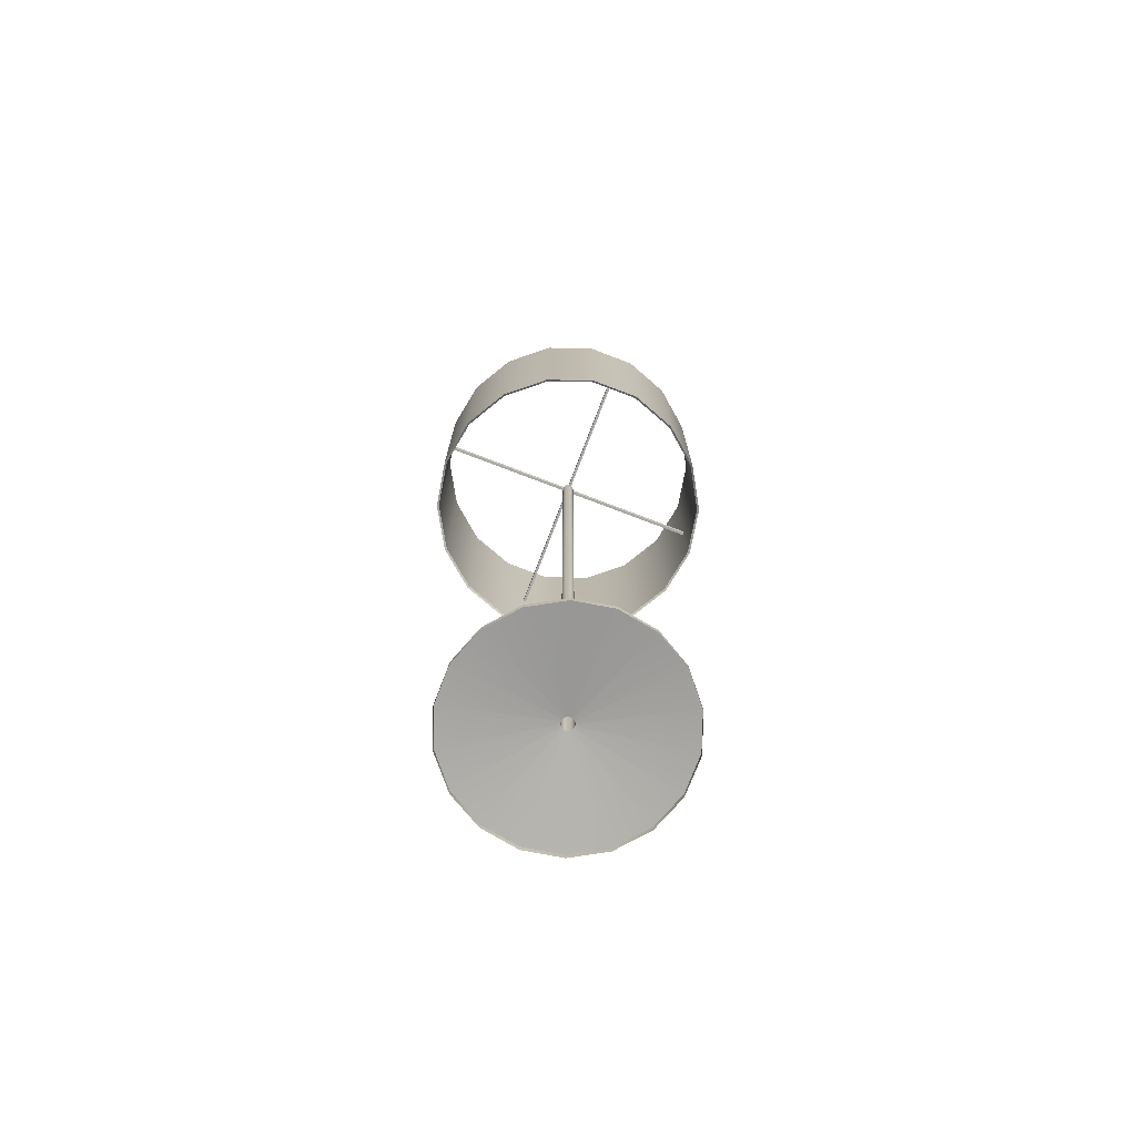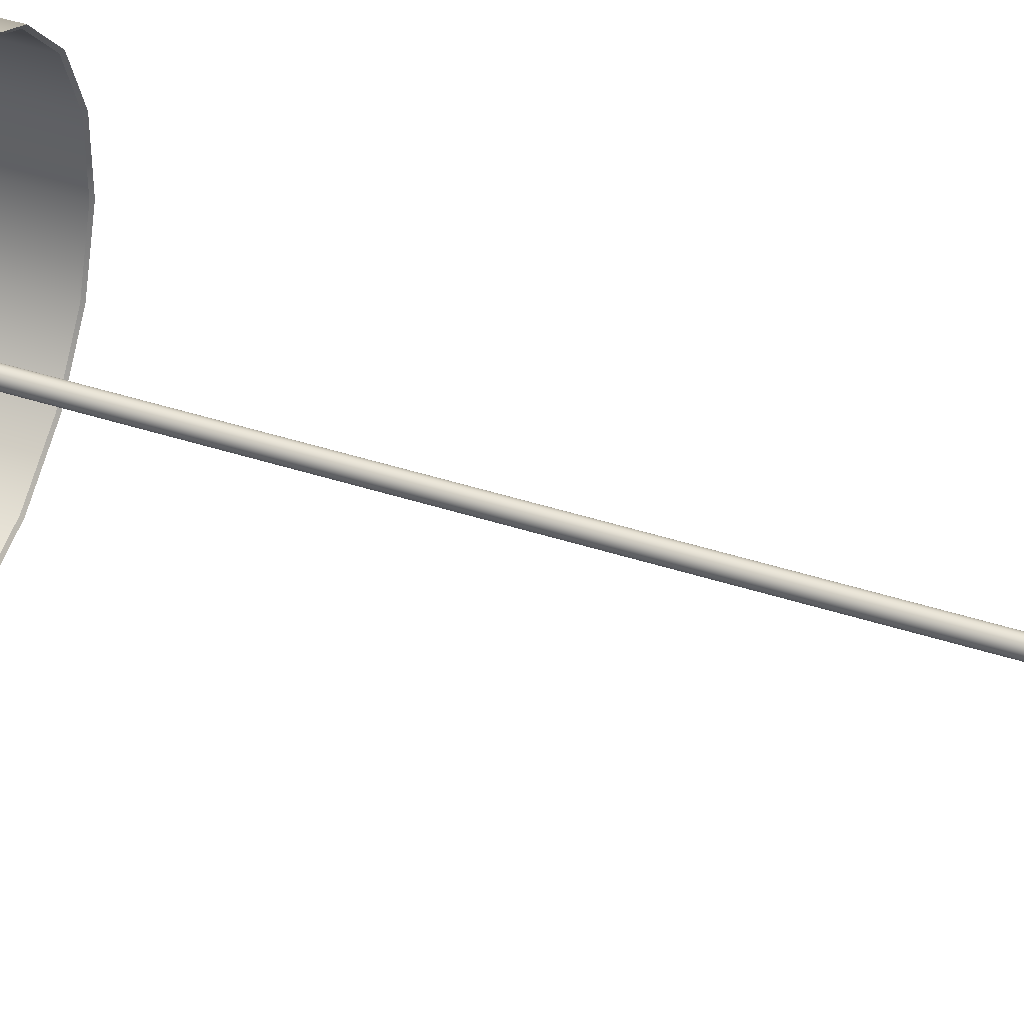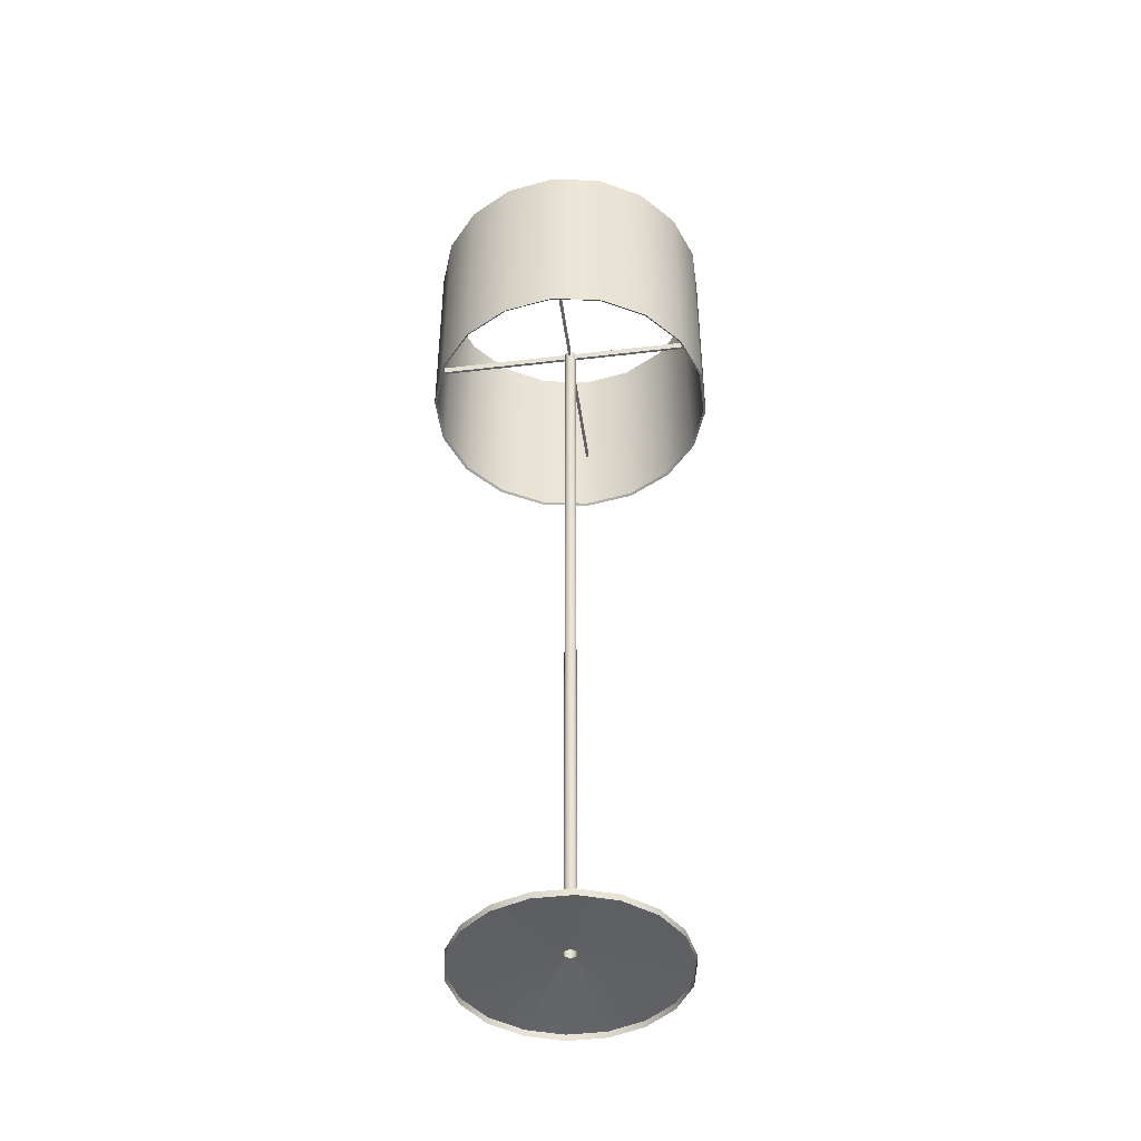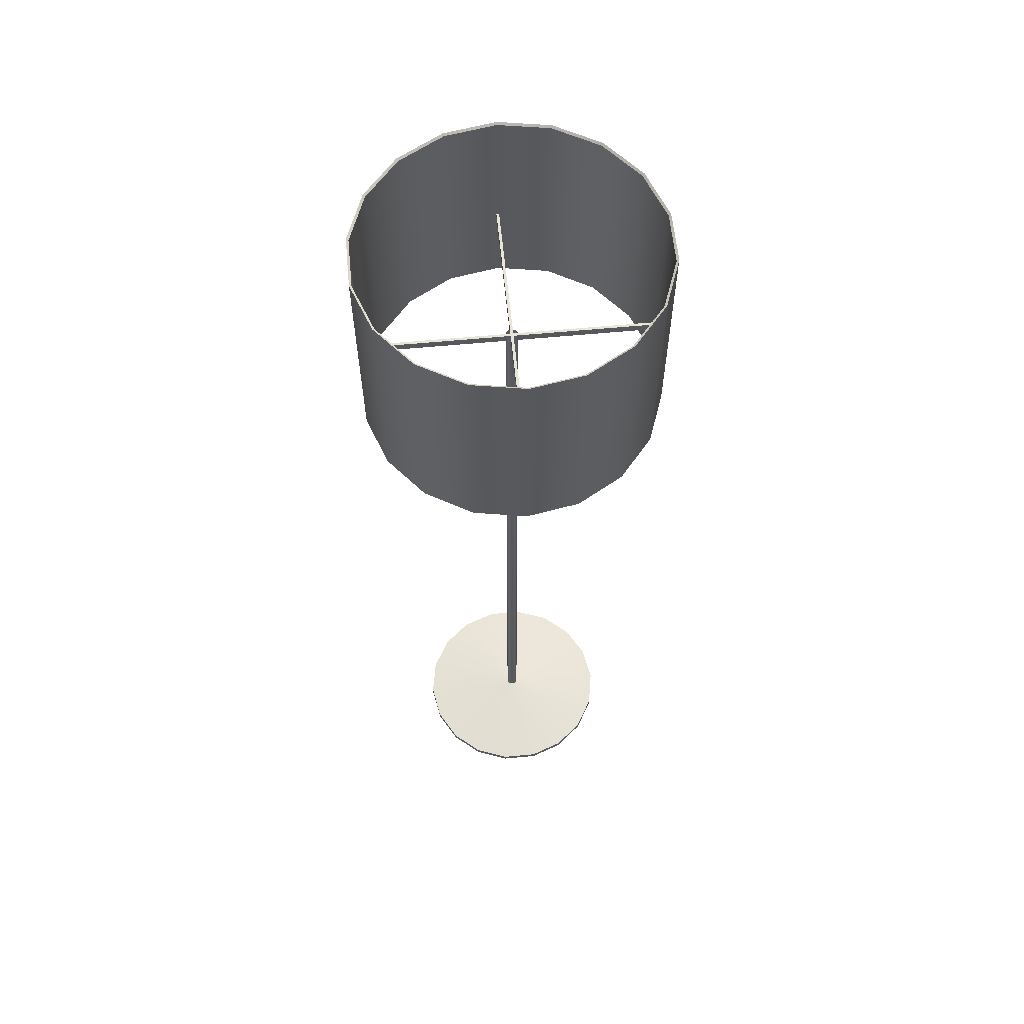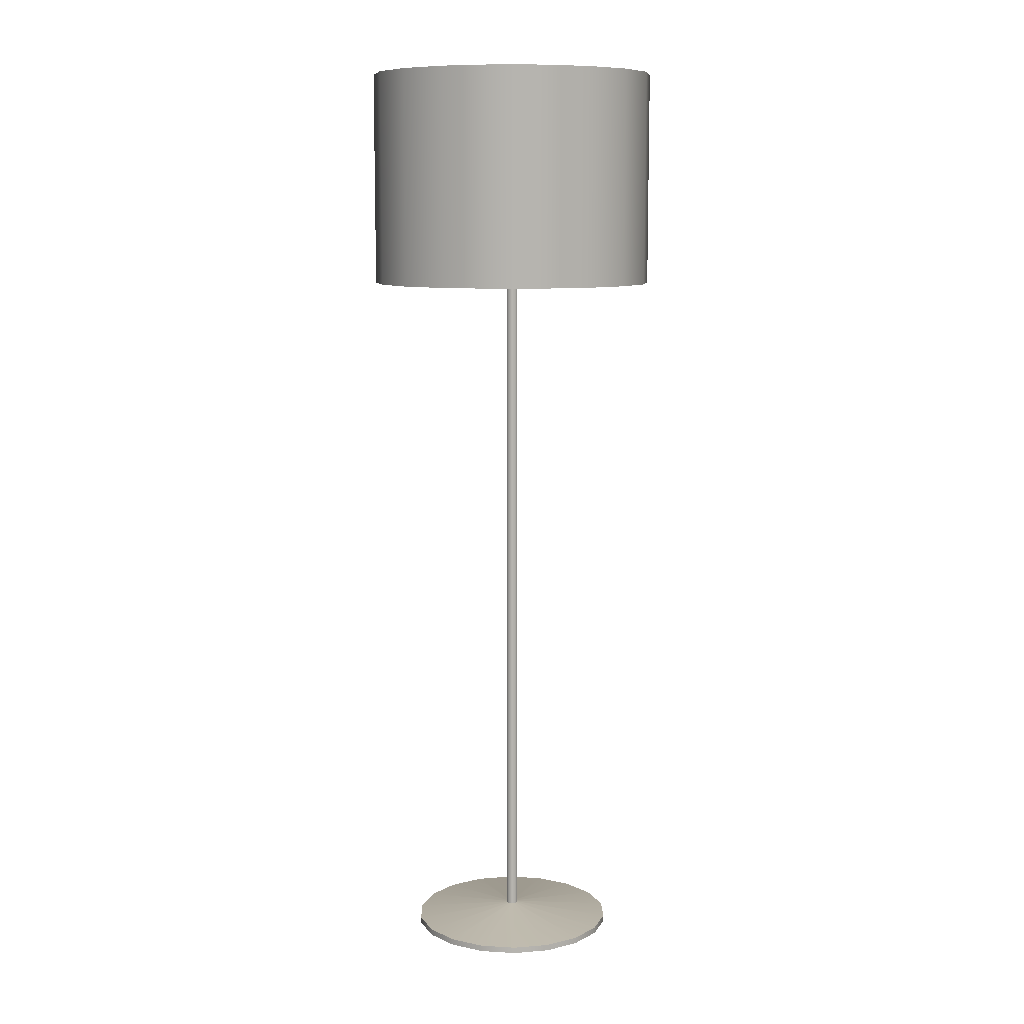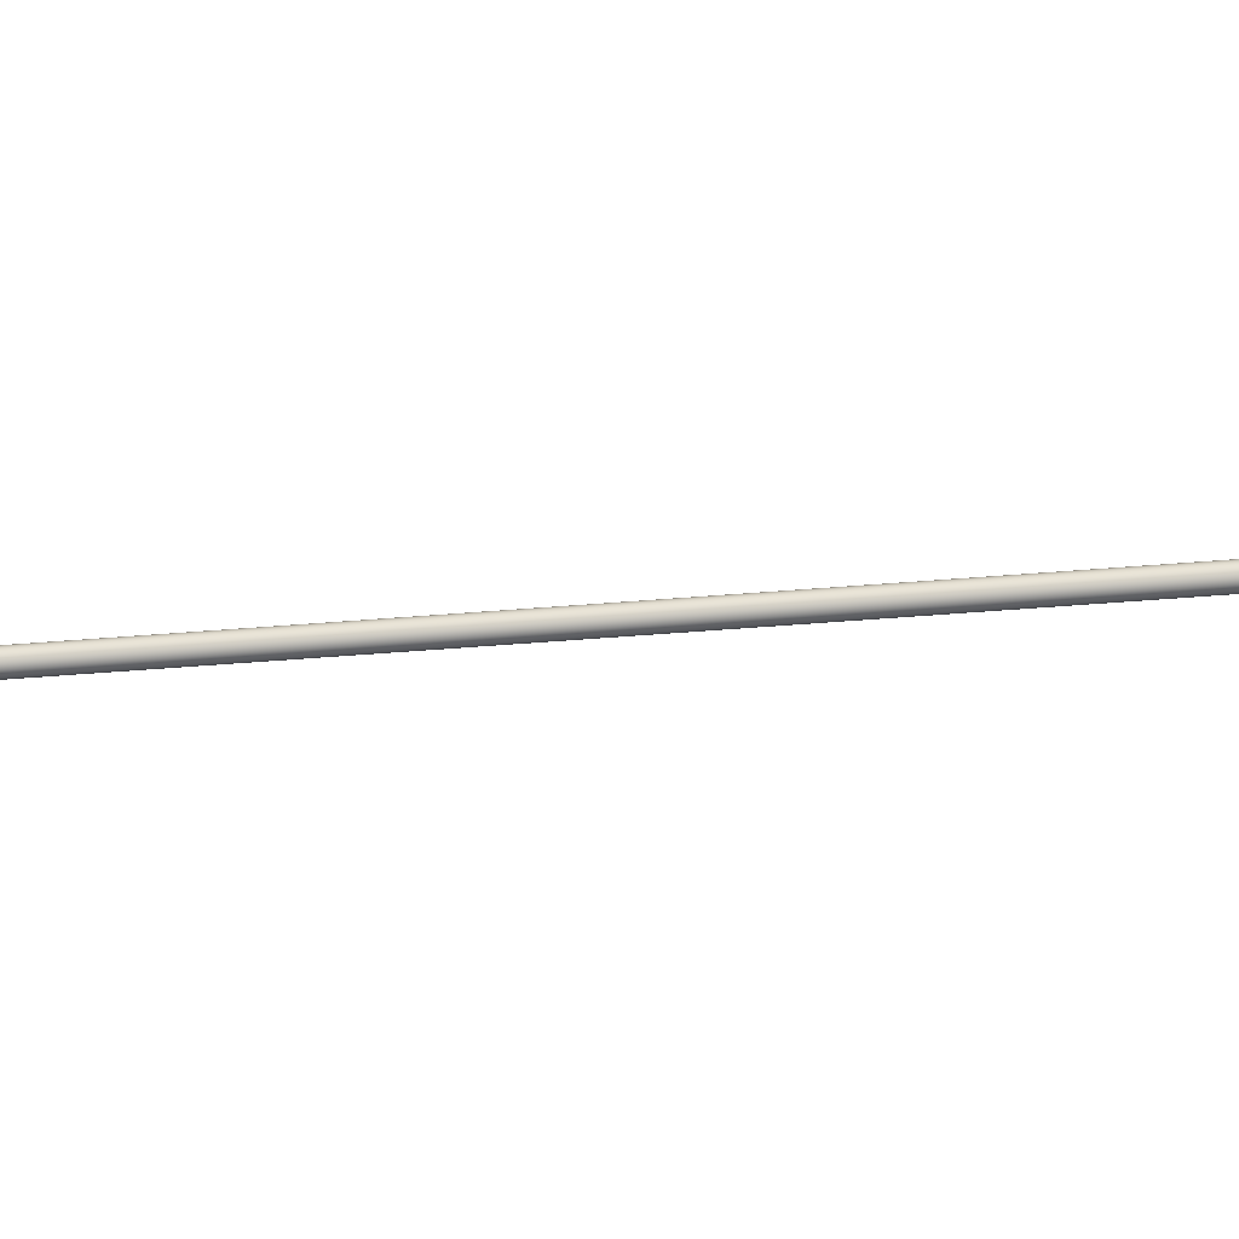
<metadata>
{"format":"obj","ext":"obj","renderer":"f3d","projection":"perspective","resolution":1024,"background":"white","views":[{"elev":-74.5,"azim":-110.7,"up":"+Y"},{"elev":45.0,"azim":-69.6,"up":"+Z"},{"elev":-45.4,"azim":-172.0,"up":"+Y"},{"elev":60.7,"azim":-5.3,"up":"+Y"},{"elev":9.7,"azim":-151.5,"up":"+Y"},{"elev":-54.1,"azim":94.9,"up":"+Z"}]}
</metadata>
<code>
o plafond_Untitled.001
v 0.07538 1.096 -0.2098
v 0.07538 1.428 -0.2098
v 0.1426 1.428 -0.1714
v 0.1426 1.096 -0.1714
v 0.07424 1.426 -0.2067
v 0.1405 1.426 -0.1688
v 0.07424 1.098 -0.2067
v 0.1405 1.098 -0.1688
v 0.1926 1.428 -0.1123
v 0.1926 1.096 -0.1123
v 0.1897 1.426 -0.1106
v 0.1897 1.098 -0.1106
v 0.2194 1.428 -0.03964
v 0.2194 1.096 -0.03964
v 0.2161 1.426 -0.03904
v 0.2161 1.098 -0.03904
v 0.2197 1.428 0.0378
v 0.2197 1.096 0.0378
v 0.2164 1.426 0.03723
v 0.2164 1.098 0.03723
v 0.1936 1.428 0.1107
v 0.1936 1.096 0.1107
v 0.1906 1.426 0.109
v 0.1906 1.098 0.109
v 0.144 1.428 0.1702
v 0.144 1.096 0.1702
v 0.1419 1.426 0.1676
v 0.1419 1.098 0.1676
v 0.07714 1.428 0.2092
v 0.07714 1.096 0.2092
v 0.07598 1.426 0.206
v 0.07598 1.098 0.206
v 0.000936 1.428 0.223
v 0.000936 1.096 0.223
v 0.000922 1.426 0.2196
v 0.000922 1.098 0.2196
v -0.07538 1.428 0.2098
v -0.07538 1.096 0.2098
v -0.07424 1.426 0.2067
v -0.07424 1.098 0.2067
v -0.1426 1.428 0.1714
v -0.1426 1.096 0.1714
v -0.1405 1.426 0.1688
v -0.1405 1.098 0.1688
v -0.1926 1.428 0.1123
v -0.1926 1.096 0.1123
v -0.1897 1.426 0.1106
v -0.1897 1.098 0.1106
v -0.2194 1.428 0.03964
v -0.2194 1.096 0.03964
v -0.2161 1.426 0.03904
v -0.2161 1.098 0.03904
v -0.2197 1.428 -0.0378
v -0.2197 1.096 -0.0378
v -0.2164 1.426 -0.03723
v -0.2164 1.098 -0.03723
v -0.1936 1.428 -0.1107
v -0.1936 1.096 -0.1107
v -0.1906 1.426 -0.109
v -0.1906 1.098 -0.109
v -0.144 1.428 -0.1702
v -0.144 1.096 -0.1702
v -0.1419 1.426 -0.1676
v -0.1419 1.098 -0.1676
v -0.07714 1.428 -0.2092
v -0.07714 1.096 -0.2092
v -0.07598 1.426 -0.206
v -0.07598 1.098 -0.206
v -0.000936 1.428 -0.223
v -0.000936 1.096 -0.223
v -0.000922 1.426 -0.2196
v -0.000922 1.098 -0.2196
f 1 2 3
f 3 4 1
f 2 5 6
f 6 3 2
f 5 7 8
f 8 6 5
f 7 1 4
f 4 8 7
f 4 3 9
f 9 10 4
f 3 6 11
f 11 9 3
f 6 8 12
f 12 11 6
f 8 4 10
f 10 12 8
f 10 9 13
f 13 14 10
f 9 11 15
f 15 13 9
f 11 12 16
f 16 15 11
f 12 10 14
f 14 16 12
f 14 13 17
f 17 18 14
f 13 15 19
f 19 17 13
f 15 16 20
f 20 19 15
f 16 14 18
f 18 20 16
f 18 17 21
f 21 22 18
f 17 19 23
f 23 21 17
f 19 20 24
f 24 23 19
f 20 18 22
f 22 24 20
f 22 21 25
f 25 26 22
f 21 23 27
f 27 25 21
f 23 24 28
f 28 27 23
f 24 22 26
f 26 28 24
f 26 25 29
f 29 30 26
f 25 27 31
f 31 29 25
f 27 28 32
f 32 31 27
f 28 26 30
f 30 32 28
f 30 29 33
f 33 34 30
f 29 31 35
f 35 33 29
f 31 32 36
f 36 35 31
f 32 30 34
f 34 36 32
f 34 33 37
f 37 38 34
f 33 35 39
f 39 37 33
f 35 36 40
f 40 39 35
f 36 34 38
f 38 40 36
f 38 37 41
f 41 42 38
f 37 39 43
f 43 41 37
f 39 40 44
f 44 43 39
f 40 38 42
f 42 44 40
f 42 41 45
f 45 46 42
f 41 43 47
f 47 45 41
f 43 44 48
f 48 47 43
f 44 42 46
f 46 48 44
f 46 45 49
f 49 50 46
f 45 47 51
f 51 49 45
f 47 48 52
f 52 51 47
f 48 46 50
f 50 52 48
f 50 49 53
f 53 54 50
f 49 51 55
f 55 53 49
f 51 52 56
f 56 55 51
f 52 50 54
f 54 56 52
f 54 53 57
f 57 58 54
f 53 55 59
f 59 57 53
f 55 56 60
f 60 59 55
f 56 54 58
f 58 60 56
f 58 57 61
f 61 62 58
f 57 59 63
f 63 61 57
f 59 60 64
f 64 63 59
f 60 58 62
f 62 64 60
f 62 61 65
f 65 66 62
f 61 63 67
f 67 65 61
f 63 64 68
f 68 67 63
f 64 62 66
f 66 68 64
f 66 65 69
f 69 70 66
f 65 67 71
f 71 69 65
f 67 68 72
f 72 71 67
f 68 66 70
f 70 72 68
f 70 69 2
f 2 1 70
f 69 71 5
f 5 2 69
f 71 72 7
f 7 5 71
f 72 70 1
f 1 7 72
o base_Untitled.001
v 0.1507 -0.002311 0.05413
v 0.1601 -0.002311 -0.000672
v 0.1601 0.007119 -0.000672
v 0.1507 0.007119 0.05413
v 0.1502 -0.002311 -0.05539
v 0.1502 0.007119 -0.05539
v 0.1222 -0.002311 -0.1034
v 0.1222 0.007119 -0.1034
v 0.07948 -0.002311 -0.139
v 0.07948 0.007119 -0.139
v 0.02714 -0.002311 -0.1578
v 0.02714 0.007119 -0.1578
v -0.02847 -0.002311 -0.1576
v -0.02847 0.007119 -0.1576
v -0.08064 -0.002311 -0.1383
v -0.08064 0.007119 -0.1383
v -0.1231 -0.002311 -0.1024
v -0.1231 0.007119 -0.1024
v -0.1507 -0.002311 -0.05413
v -0.1507 0.007119 -0.05413
v -0.1601 -0.002311 0.000672
v -0.1601 0.007119 0.000672
v -0.1502 -0.002311 0.05539
v -0.1502 0.007119 0.05539
v -0.1222 -0.002311 0.1034
v -0.1222 0.007119 0.1034
v -0.07948 -0.002311 0.139
v -0.07948 0.007119 0.139
v -0.02714 -0.002311 0.1578
v -0.02714 0.007119 0.1578
v 0.02847 -0.002311 0.1576
v 0.02847 0.007119 0.1576
v 0.08064 -0.002311 0.1383
v 0.08064 0.007119 0.1383
v 0.1231 -0.002311 0.1024
v 0.1231 0.007119 0.1024
v 0.008961 0.02363 -3.8e-05
v 0.008433 0.02363 0.003029
v 0.008407 0.02363 -0.0031
v 0.00684 0.02363 -0.005789
v 0.004448 0.02363 -0.007779
v 0.001519 0.02363 -0.008831
v -0.001593 0.02363 -0.008818
v -0.004513 0.02363 -0.007741
v -0.006888 0.02363 -0.005731
v -0.008433 0.02363 -0.003029
v -0.008961 0.02363 3.8e-05
v -0.008407 0.02363 0.0031
v -0.00684 0.02363 0.005789
v -0.004448 0.02363 0.007779
v -0.001519 0.02363 0.008831
v 0.001593 0.02363 0.008818
v 0.004513 0.02363 0.007741
v 0.006888 0.02363 0.005731
v 0.008961 1.231 -3.8e-05
v 0.008433 1.231 0.003029
v 0.008407 1.231 -0.0031
v 0.00684 1.231 -0.005789
v 0.004448 1.231 -0.007779
v 0.001519 1.231 -0.008831
v -0.001593 1.231 -0.008818
v -0.004513 1.231 -0.007741
v -0.006888 1.231 -0.005731
v -0.008433 1.231 -0.003029
v -0.008961 1.231 3.8e-05
v -0.008407 1.231 0.0031
v -0.00684 1.231 0.005789
v -0.004448 1.231 0.007779
v -0.001519 1.231 0.008831
v 0.001593 1.231 0.008818
v 0.004513 1.231 0.007741
v 0.006888 1.231 0.005731
v -0.2189 1.219 0.002917
v -0.2189 1.219 -0.001079
v 0.2189 1.219 -0.002917
v 0.2189 1.219 0.001078
v -0.2189 1.231 0.002917
v 0.2189 1.231 0.001078
v 0.2189 1.231 -0.002917
v -0.2189 1.231 -0.001079
v -0.002917 1.219 -0.2189
v 0.001079 1.219 -0.2189
v 0.002917 1.219 0.2189
v -0.001079 1.219 0.2189
v -0.002917 1.231 -0.2189
v -0.001079 1.231 0.2189
v 0.002917 1.231 0.2189
v 0.001079 1.231 -0.2189
f 73 74 75
f 75 76 73
f 74 77 78
f 78 75 74
f 77 79 80
f 80 78 77
f 79 81 82
f 82 80 79
f 81 83 84
f 84 82 81
f 83 85 86
f 86 84 83
f 85 87 88
f 88 86 85
f 87 89 90
f 90 88 87
f 89 91 92
f 92 90 89
f 91 93 94
f 94 92 91
f 93 95 96
f 96 94 93
f 95 97 98
f 98 96 95
f 97 99 100
f 100 98 97
f 99 101 102
f 102 100 99
f 101 103 104
f 104 102 101
f 103 105 106
f 106 104 103
f 105 107 108
f 108 106 105
f 107 73 76
f 76 108 107
f 76 75 109
f 109 110 76
f 75 78 111
f 111 109 75
f 78 80 112
f 112 111 78
f 80 82 113
f 113 112 80
f 82 84 114
f 114 113 82
f 84 86 115
f 115 114 84
f 86 88 116
f 116 115 86
f 88 90 117
f 117 116 88
f 90 92 118
f 118 117 90
f 92 94 119
f 119 118 92
f 94 96 120
f 120 119 94
f 96 98 121
f 121 120 96
f 98 100 122
f 122 121 98
f 100 102 123
f 123 122 100
f 102 104 124
f 124 123 102
f 104 106 125
f 125 124 104
f 106 108 126
f 126 125 106
f 108 76 110
f 110 126 108
f 110 109 127
f 127 128 110
f 109 111 129
f 129 127 109
f 111 112 130
f 130 129 111
f 112 113 131
f 131 130 112
f 113 114 132
f 132 131 113
f 114 115 133
f 133 132 114
f 115 116 134
f 134 133 115
f 116 117 135
f 135 134 116
f 117 118 136
f 136 135 117
f 118 119 137
f 137 136 118
f 119 120 138
f 138 137 119
f 120 121 139
f 139 138 120
f 121 122 140
f 140 139 121
f 122 123 141
f 141 140 122
f 123 124 142
f 142 141 123
f 124 125 143
f 143 142 124
f 125 126 144
f 144 143 125
f 126 110 128
f 128 144 126
f 145 146 147
f 147 148 145
f 149 150 151
f 151 152 149
f 145 148 150
f 150 149 145
f 148 147 151
f 151 150 148
f 147 146 152
f 152 151 147
f 146 145 149
f 149 152 146
f 153 154 155
f 155 156 153
f 157 158 159
f 159 160 157
f 153 156 158
f 158 157 153
f 156 155 159
f 159 158 156
f 155 154 160
f 160 159 155
f 154 153 157
f 157 160 154

</code>
